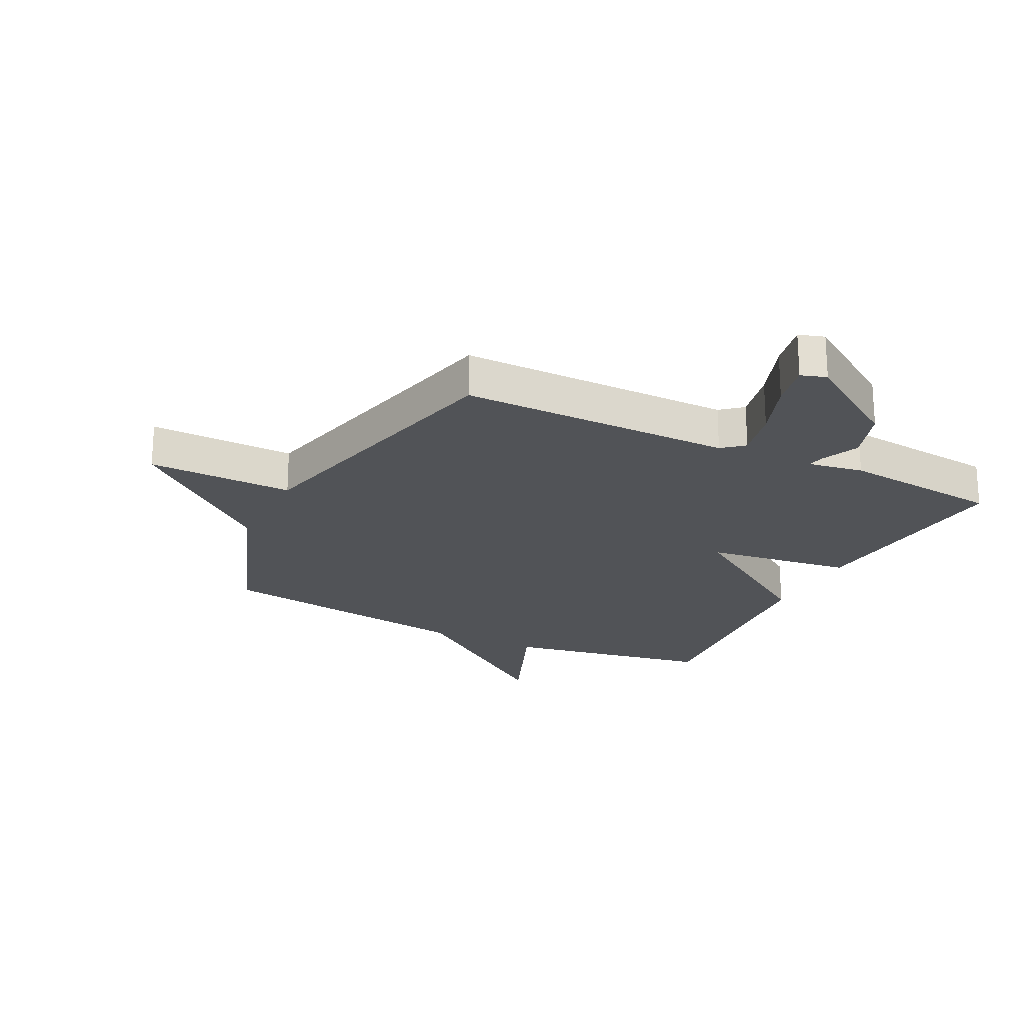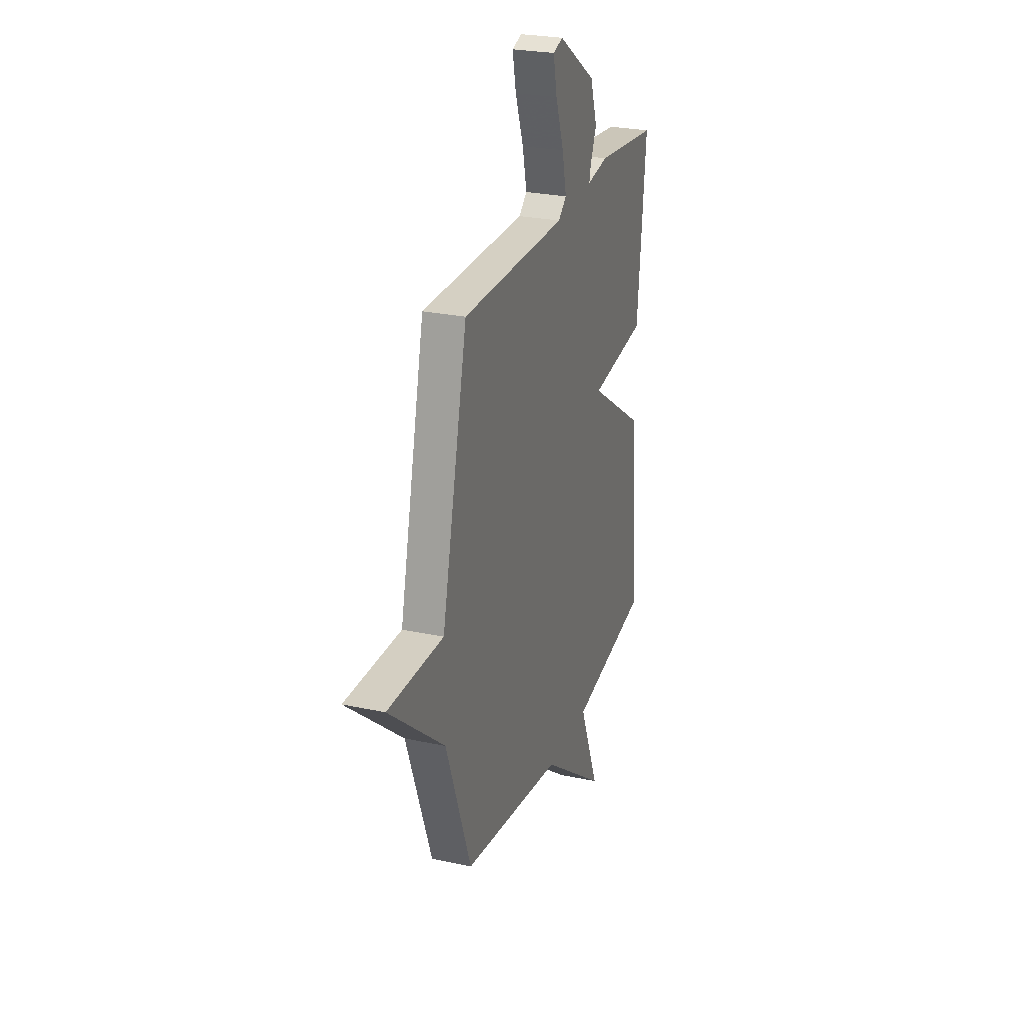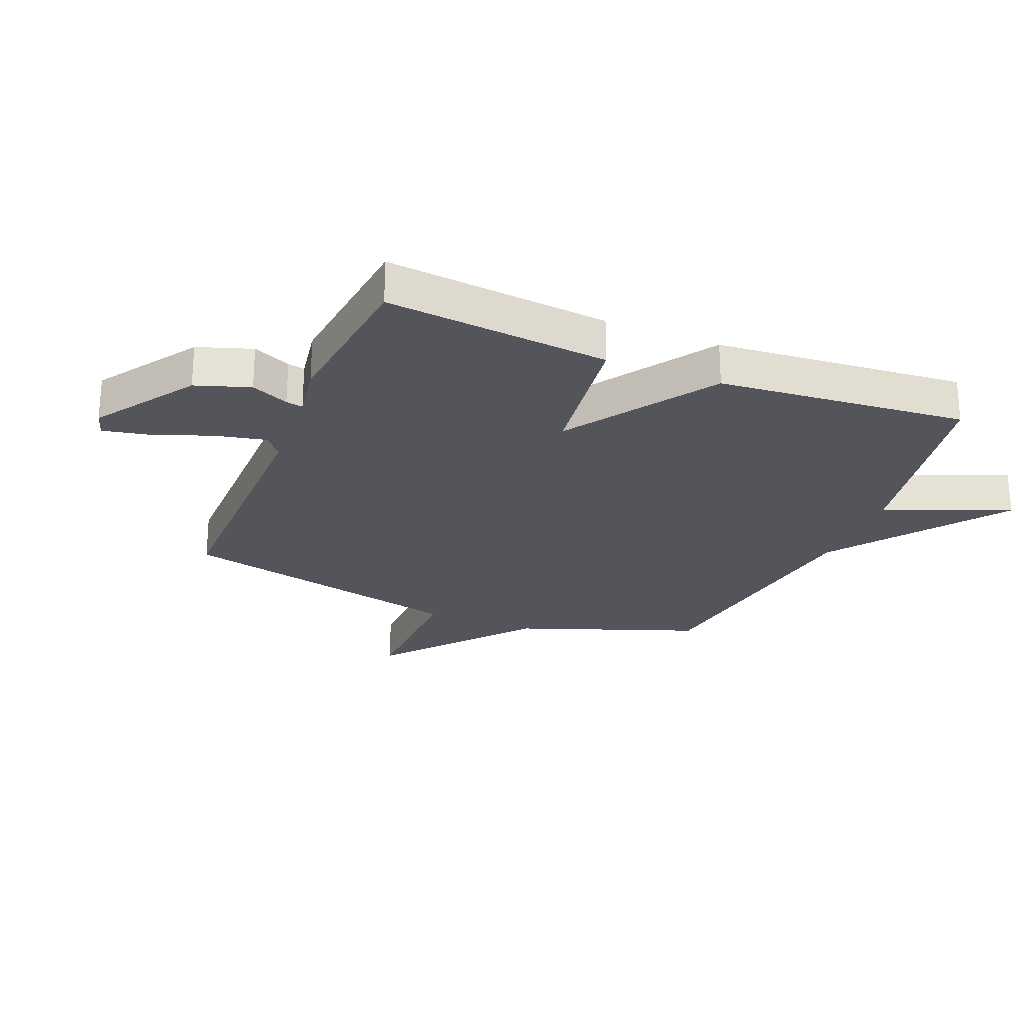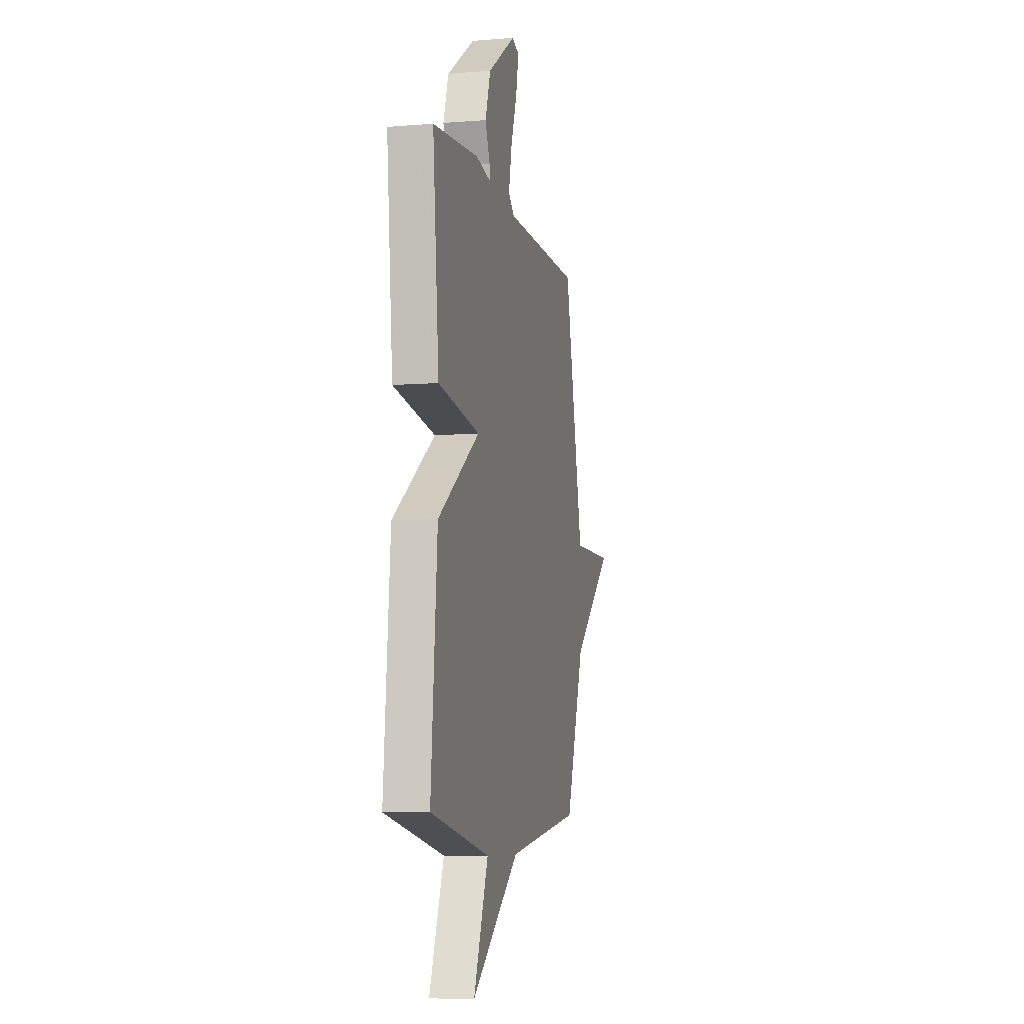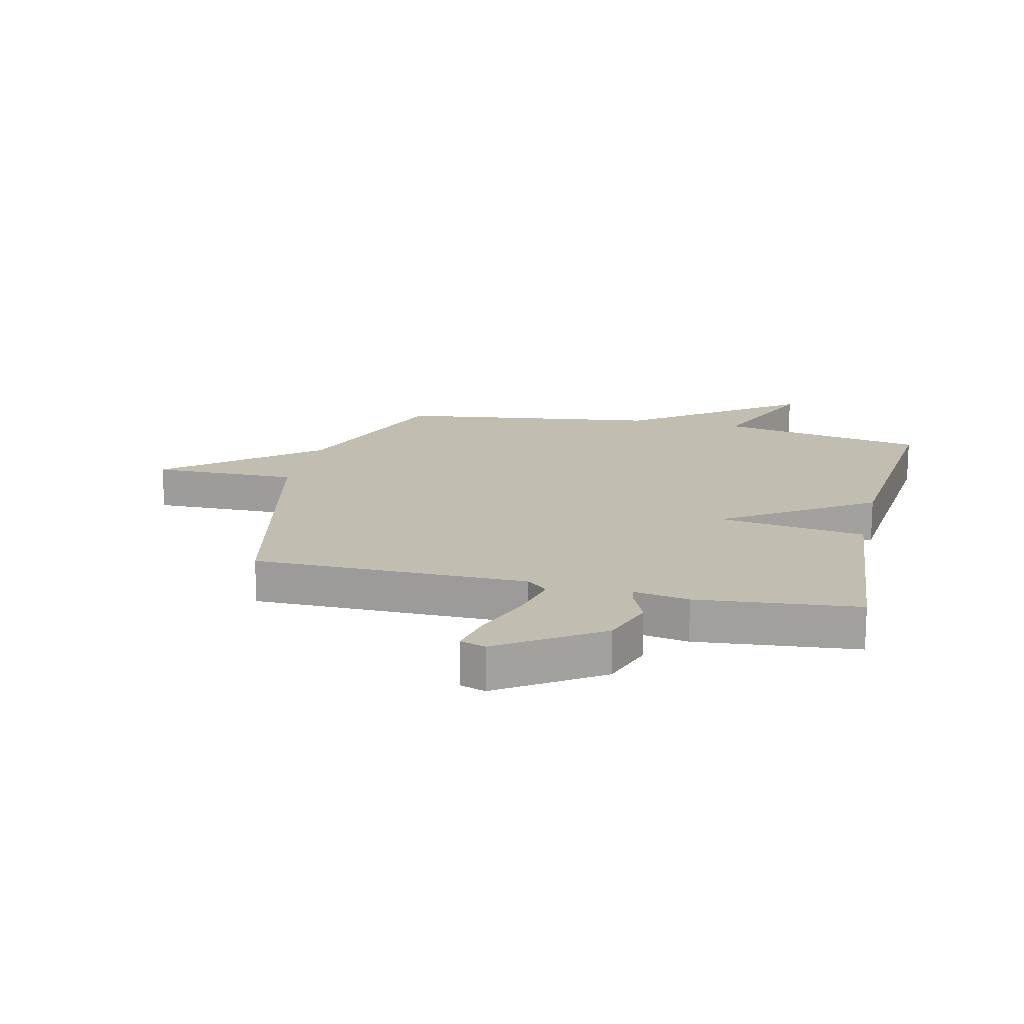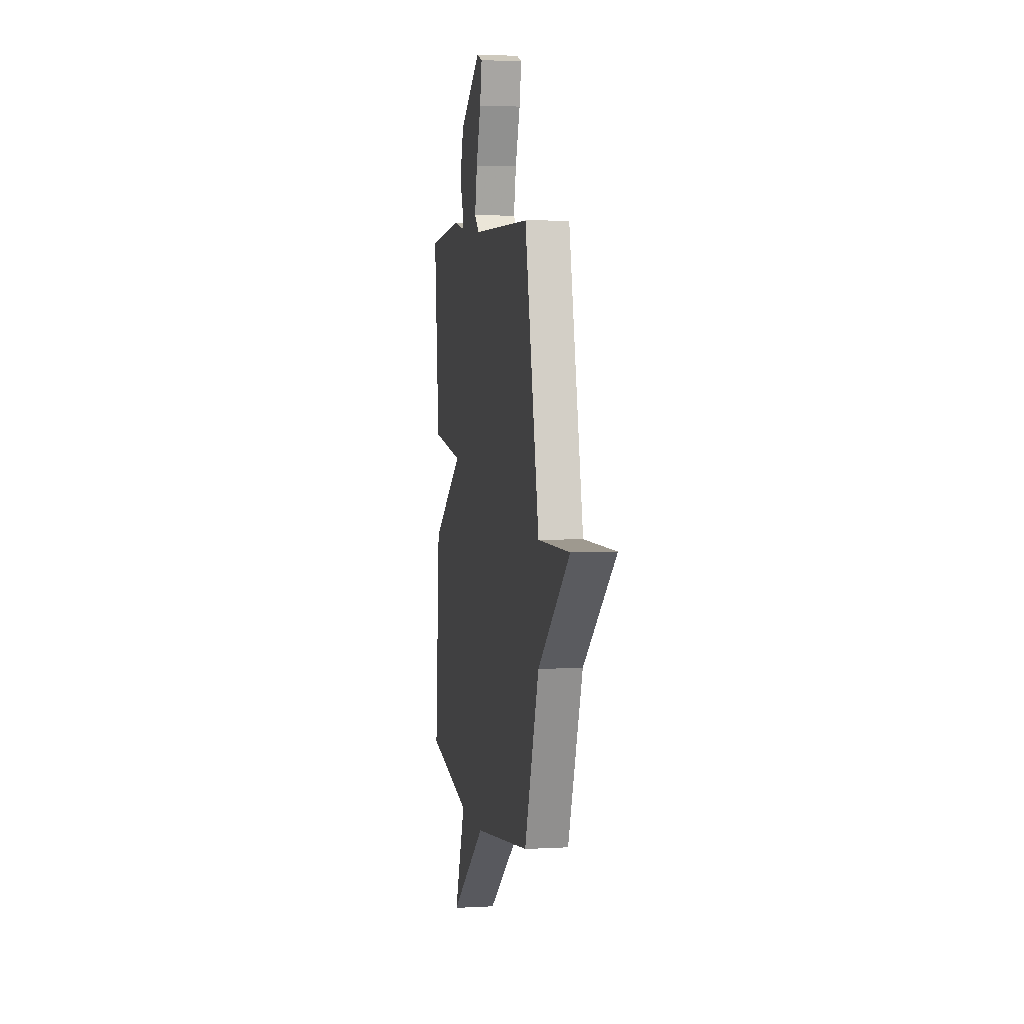
<metadata>
{"format":"obj","ext":"obj","renderer":"f3d","projection":"perspective","resolution":1024,"background":"white","views":[{"elev":-22.1,"azim":-26.7,"up":"+Y"},{"elev":26.3,"azim":-71.2,"up":"+Z"},{"elev":-25.0,"azim":67.7,"up":"+Y"},{"elev":-7.6,"azim":102.7,"up":"+Z"},{"elev":16.7,"azim":13.4,"up":"+Y"},{"elev":4.5,"azim":-100.0,"up":"+Z"}]}
</metadata>
<code>
v -0.5 0.07 -0.5
v -0.613 0.07 -0.193
v -0.86 0.07 0.011
v -0.613 0.07 0.007
v -0.5 0.07 0.5
v -0.038 0.07 0.5
v -0.002 0.07 0.531
v -0.021 0.07 0.617
v -0.058 0.07 0.718
v -0.074 0.07 0.795
v -0.031 0.07 0.809
v 0.137 0.07 0.697
v 0.168 0.07 0.605
v 0.14 0.07 0.541
v 0.134 0.07 0.512
v 0.228 0.07 0.528
v 0.5 0.07 0.5
v 0.463 0.07 0.121
v 0.214 0.07 0.087
v 0.463 0.07 -0.079
v 0.5 0.07 -0.5
v 0.147 0.07 -0.565
v 0.234 0.07 -0.777
v -0.053 0.07 -0.565
v -0.5 0 -0.5
v -0.613 0 -0.193
v -0.86 0 0.011
v -0.613 0 0.007
v -0.5 0 0.5
v -0.038 0 0.5
v -0.002 0 0.531
v -0.021 0 0.617
v -0.058 0 0.718
v -0.074 0 0.795
v -0.031 0 0.809
v 0.137 0 0.697
v 0.168 0 0.605
v 0.14 0 0.541
v 0.134 0 0.512
v 0.228 0 0.528
v 0.5 0 0.5
v 0.463 0 0.121
v 0.214 0 0.087
v 0.463 0 -0.079
v 0.5 0 -0.5
v 0.147 0 -0.565
v 0.234 0 -0.777
v -0.053 0 -0.565
f 22 23 24
f 24 1 2
f 22 24 2
f 21 22 2
f 20 21 2
f 19 20 2
f 17 18 19
f 16 17 19
f 15 16 19
f 15 19 2
f 14 15 2
f 12 13 14
f 11 12 14
f 10 11 14
f 9 10 14
f 8 9 14
f 7 8 14
f 6 7 14 2
f 4 5 6 2
f 2 3 4
f 48 47 46
f 26 25 48
f 26 48 46
f 26 46 45
f 26 45 44
f 26 44 43
f 43 42 41
f 43 41 40
f 43 40 39
f 26 43 39
f 26 39 38
f 38 37 36
f 38 36 35
f 38 35 34
f 38 34 33
f 38 33 32
f 38 32 31
f 26 38 31 30
f 26 30 29 28
f 28 27 26
f 1 25 26 2
f 2 26 27 3
f 3 27 28 4
f 4 28 29 5
f 5 29 30 6
f 6 30 31 7
f 7 31 32 8
f 8 32 33 9
f 9 33 34 10
f 10 34 35 11
f 11 35 36 12
f 12 36 37 13
f 13 37 38 14
f 14 38 39 15
f 15 39 40 16
f 16 40 41 17
f 17 41 42 18
f 18 42 43 19
f 19 43 44 20
f 20 44 45 21
f 21 45 46 22
f 22 46 47 23
f 23 47 48 24
f 24 48 25 1

</code>
